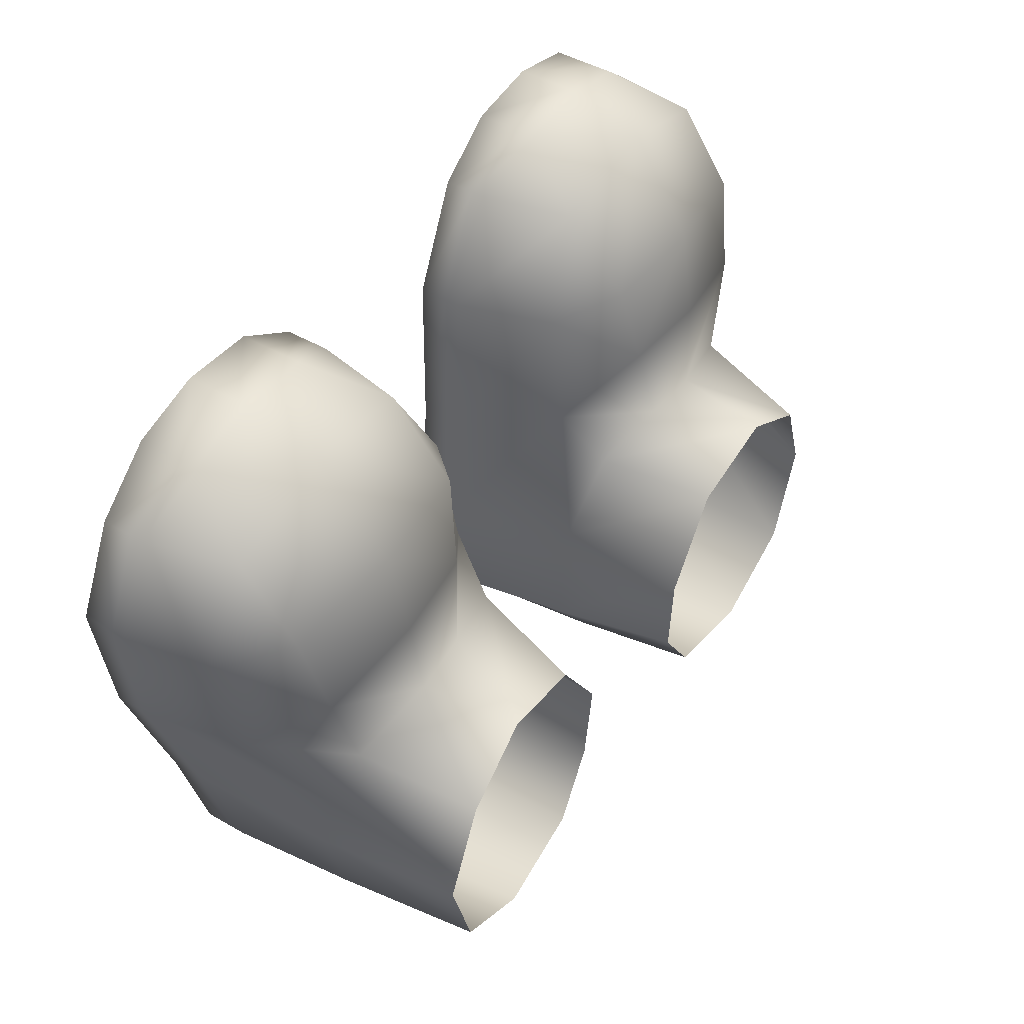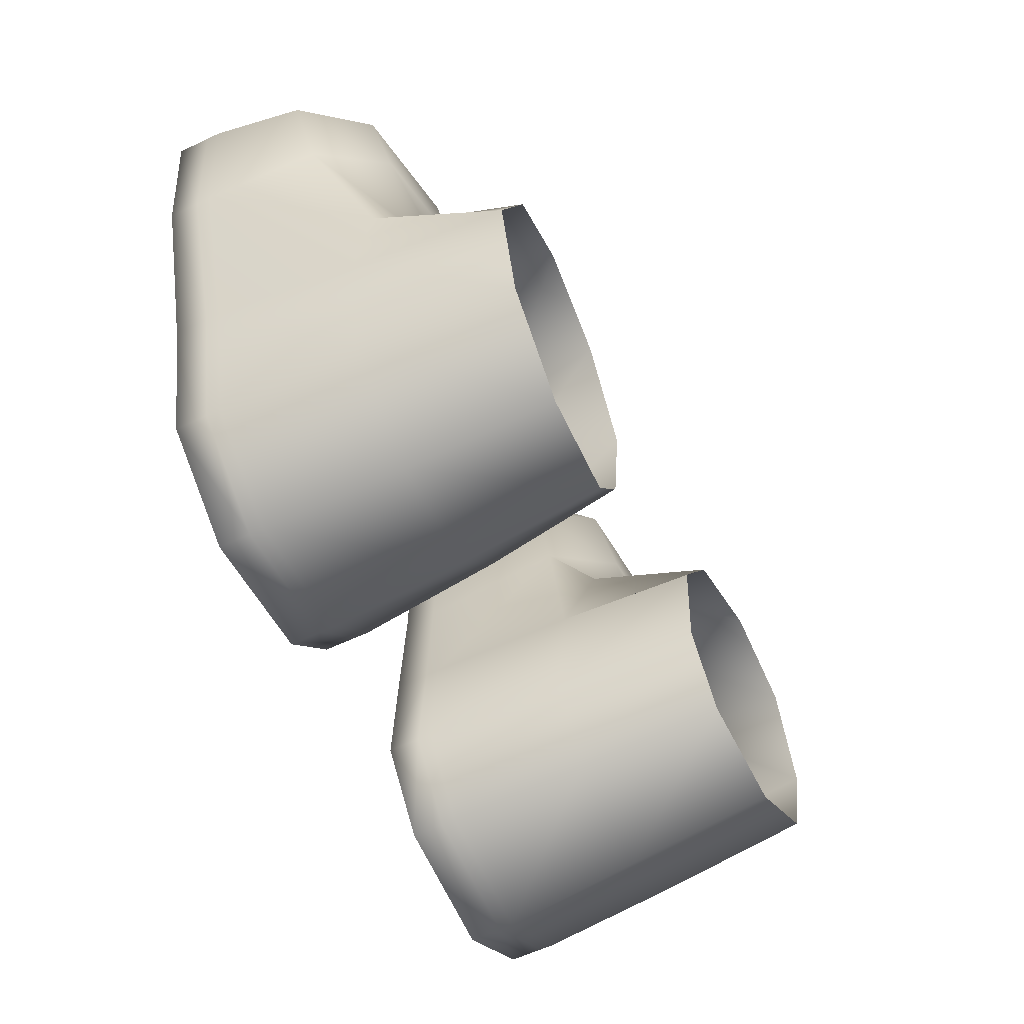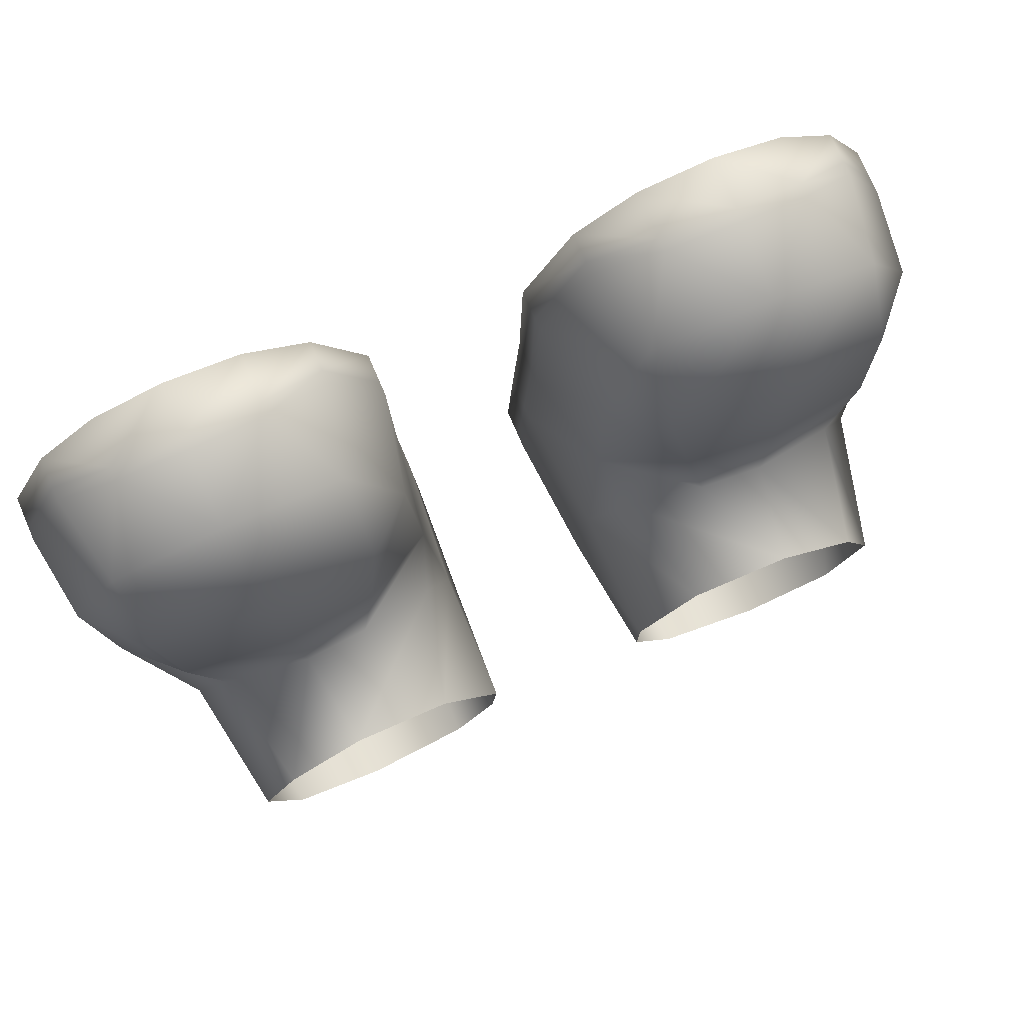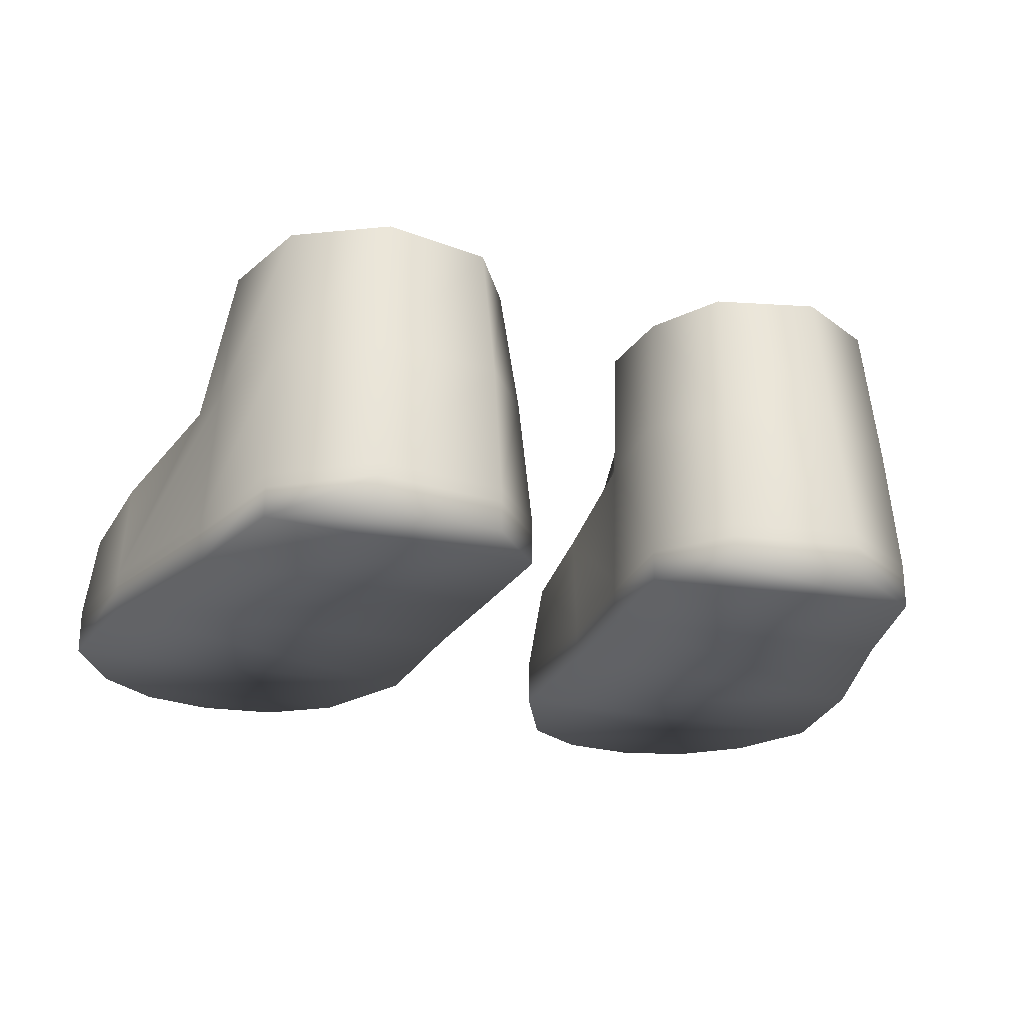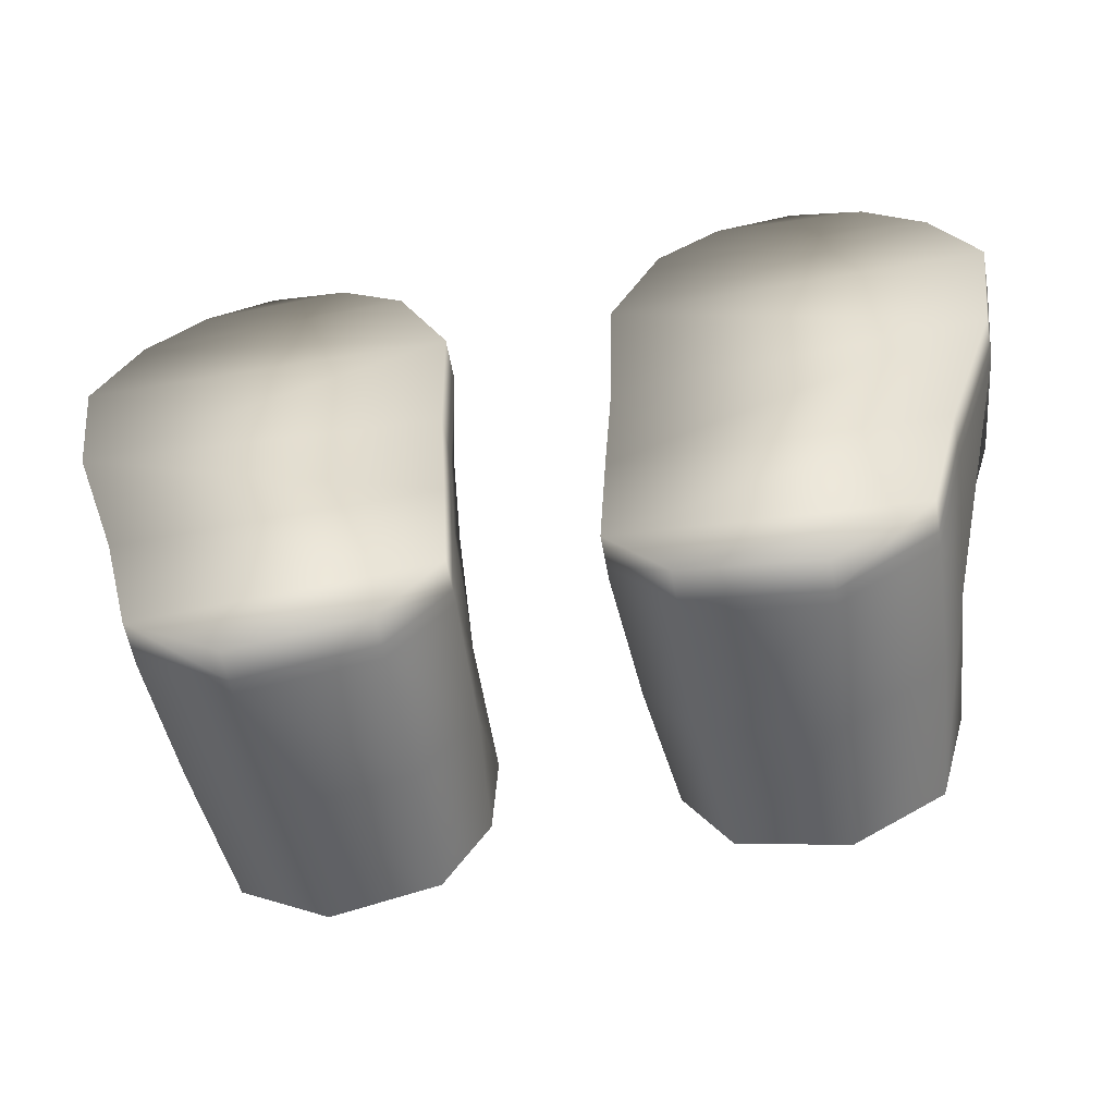
<metadata>
{"format":"obj","ext":"obj","renderer":"f3d","projection":"perspective","resolution":1024,"background":"white","views":[{"elev":47.2,"azim":122.9,"up":"+Z"},{"elev":-59.9,"azim":115.8,"up":"+Z"},{"elev":76.7,"azim":156.6,"up":"+Z"},{"elev":-23.6,"azim":160.0,"up":"+Y"},{"elev":-57.6,"azim":10.2,"up":"+Z"}]}
</metadata>
<code>
g fuzzyOrangePyjamas_geo
v 0.1218 0.09309 0.1788
v 0.07059 0.08914 0.1779
v 0.04424 0.07391 0.1126
v 0.1245 -2.532e-19 0.2353
v 0.0609 -3.038e-19 0.2119
v 0.03761 -2.424e-19 0.1632
v 0.03278 -7.076e-22 0.03095
v 0.03625 -1.146e-19 0.08911
v 0.02997 -7.681e-23 -0.0227
v 0.05586 -1.204e-21 -0.05356
v 0.1193 0.1004 0.1375
v 0.07779 0.09651 0.138
v 0.04733 0.06621 0.1672
v 0.1742 0.08571 0.1724
v 0.1962 1.908e-19 0.103
v 0.1139 1.907e-19 -0.06227
v 0.1559 1.551e-19 -0.03302
v 0.1715 2.706e-19 0.02735
v 0.1914 0.06818 0.1134
v 0.1986 0.05932 0.1639
v 0.1842 -7.64e-20 0.2041
v 0.2042 5.193e-20 0.165
v 0.1669 0.09394 0.1298
v 0.07014 0.06095 0.2122
v 0.1243 0.06379 0.2238
v 0.1753 0.06193 0.2067
v 0.06491 0.1454 0.07923
v 0.03861 0.1447 0.03666
v 0.06047 0.1435 -0.03989
v 0.1615 0.1481 0.02763
v 0.1477 0.1475 -0.02195
v 0.1438 0.1493 0.07224
v 0.1082 0.1475 0.09253
v 0.05193 0.09429 0.08773
v 0.03802 0.08335 0.03982
v 0.03362 0.08179 -0.01497
v 0.1102 0.08093 -0.05574
v 0.05743 0.08024 -0.04828
v 0.1697 0.09041 0.06198
v 0.1673 0.08208 0.02407
v 0.1534 0.08013 -0.02698
v 0.1544 0.09647 0.08507
v 0.1154 0.1033 0.09548
v 0.08612 0.1014 0.09683
v 0.05586 0.01975 -0.05356
v 0.1139 0.01974 -0.06227
v 0.02997 0.02001 -0.0227
v 0.03278 0.02047 0.03095
v 0.03625 0.02031 0.08911
v 0.03761 0.01963 0.1632
v 0.0609 0.01966 0.2119
v 0.1245 0.03071 0.2353
v 0.1842 0.01967 0.2041
v 0.2042 0.02018 0.165
v 0.1962 0.01914 0.103
v 0.1715 0.02038 0.02735
v 0.1559 0.02001 -0.03302
v 0.04034 0.1427 -0.007702
v 0.1077 0.1456 -0.04779
v 0.1568 -1.79e-19 0.2269
v 0.1568 0.02847 0.2269
v 0.08979 -3.019e-19 0.2314
v 0.08979 0.02846 0.2314
v 0.1842 0.01366 0.2041
v 0.2042 0.01417 0.165
v 0.1962 0.01313 0.103
v 0.1715 0.01438 0.02735
v 0.1559 0.014 -0.03302
v 0.1139 0.01373 -0.06227
v 0.05586 0.01374 -0.05356
v 0.02997 0.014 -0.0227
v 0.03278 0.01446 0.03095
v 0.03625 0.0143 0.08911
v 0.03761 0.01362 0.1632
v 0.0609 0.01365 0.2119
v 0.08979 0.02245 0.2314
v 0.1245 0.0247 0.2353
v 0.1568 0.02246 0.2269
v -0.1218 0.09309 0.1788
v -0.07059 0.08914 0.1779
v -0.04424 0.07391 0.1126
v -0.1245 -2.431e-17 0.2353
v -0.0609 -2.211e-17 0.2119
v -0.03761 -1.909e-17 0.1632
v -0.03278 8.38e-22 0.03095
v -0.03625 -1.469e-17 0.08911
v -0.02997 5.088e-23 -0.0227
v -0.05586 4.641e-22 -0.05356
v -0.1193 0.1004 0.1375
v -0.07779 0.09651 0.138
v -0.04733 0.06621 0.1672
v -0.1742 0.08571 0.1724
v -0.1962 -1.6e-17 0.103
v -0.1139 -3.597e-18 -0.06227
v -0.1559 -5.968e-18 -0.03302
v -0.1715 -1.197e-17 0.02735
v -0.1914 0.06818 0.1134
v -0.1986 0.05932 0.1639
v -0.1842 -2.263e-17 0.2041
v -0.2042 -2.009e-17 0.165
v -0.1669 0.09394 0.1298
v -0.07014 0.06095 0.2122
v -0.1243 0.06379 0.2238
v -0.1753 0.06193 0.2067
v -0.06491 0.1454 0.07923
v -0.03861 0.1447 0.03666
v -0.06047 0.1435 -0.03989
v -0.1615 0.1481 0.02763
v -0.1477 0.1475 -0.02195
v -0.1438 0.1493 0.07224
v -0.1082 0.1475 0.09253
v -0.05193 0.09429 0.08773
v -0.03802 0.08335 0.03982
v -0.03362 0.08179 -0.01497
v -0.1102 0.08093 -0.05574
v -0.05743 0.08024 -0.04828
v -0.1697 0.09041 0.06198
v -0.1673 0.08208 0.02407
v -0.1534 0.08013 -0.02698
v -0.1544 0.09647 0.08507
v -0.1154 0.1033 0.09548
v -0.08612 0.1014 0.09683
v -0.05586 0.01975 -0.05356
v -0.1139 0.01974 -0.06227
v -0.02997 0.02001 -0.0227
v -0.03278 0.02047 0.03095
v -0.03625 0.02031 0.08911
v -0.03761 0.01963 0.1632
v -0.0609 0.01966 0.2119
v -0.1245 0.03071 0.2353
v -0.1842 0.01967 0.2041
v -0.2042 0.02018 0.165
v -0.1962 0.01914 0.103
v -0.1715 0.02038 0.02735
v -0.1559 0.02001 -0.03302
v -0.04034 0.1427 -0.007702
v -0.1077 0.1456 -0.04779
v -0.1568 -2.397e-17 0.2269
v -0.1568 0.02847 0.2269
v -0.08979 -2.368e-17 0.2314
v -0.08979 0.02846 0.2314
v -0.1842 0.01366 0.2041
v -0.2042 0.01417 0.165
v -0.1962 0.01313 0.103
v -0.1715 0.01438 0.02735
v -0.1559 0.014 -0.03302
v -0.1139 0.01373 -0.06227
v -0.05586 0.01374 -0.05356
v -0.02997 0.014 -0.0227
v -0.03278 0.01446 0.03095
v -0.03625 0.0143 0.08911
v -0.03761 0.01362 0.1632
v -0.0609 0.01365 0.2119
v -0.08979 0.02245 0.2314
v -0.1245 0.0247 0.2353
v -0.1568 0.02246 0.2269
v 0.08612 0.1014 0.09683
v 0.1154 0.1033 0.09548
v 0.05193 0.09429 0.08773
v 0.06491 0.1454 0.07923
v 0.1438 0.1493 0.07224
v 0.1544 0.09647 0.08507
v 0.02997 0.02001 -0.0227
v 0.05586 0.01975 -0.05356
v 0.1139 0.01974 -0.06227
v 0.03278 0.02047 0.03095
v 0.03625 0.02031 0.08911
v 0.03761 0.01963 0.1632
v 0.0609 0.01966 0.2119
v 0.08979 0.02846 0.2314
v 0.1568 0.02847 0.2269
v 0.2042 0.02018 0.165
v 0.1842 0.01967 0.2041
v 0.1962 0.01914 0.103
v 0.1715 0.02038 0.02735
v 0.1559 0.02001 -0.03302
v 0.1245 0.03071 0.2353
v 0.2042 0.01417 0.165
v 0.1842 -7.64e-20 0.2041
v 0.1842 0.01366 0.2041
v 0.2042 5.193e-20 0.165
v 0.1962 0.01313 0.103
v 0.1962 1.908e-19 0.103
v 0.1715 0.01438 0.02735
v 0.1715 2.706e-19 0.02735
v 0.1559 0.014 -0.03302
v 0.1559 1.551e-19 -0.03302
v 0.1139 0.01373 -0.06227
v 0.1139 1.907e-19 -0.06227
v 0.05586 0.01374 -0.05356
v 0.05586 -1.204e-21 -0.05356
v 0.02997 0.014 -0.0227
v 0.02997 -7.681e-23 -0.0227
v 0.03278 0.01446 0.03095
v 0.03278 -7.076e-22 0.03095
v 0.03625 0.0143 0.08911
v 0.03625 -1.146e-19 0.08911
v 0.03761 0.01362 0.1632
v 0.03761 -2.424e-19 0.1632
v 0.0609 0.01365 0.2119
v 0.0609 -3.038e-19 0.2119
v 0.08979 0.02245 0.2314
v 0.08979 -3.019e-19 0.2314
v 0.1245 0.0247 0.2353
v 0.1245 -2.532e-19 0.2353
v 0.1568 0.02246 0.2269
v 0.1568 -1.79e-19 0.2269
v -0.08612 0.1014 0.09683
v -0.1154 0.1033 0.09548
v -0.05193 0.09429 0.08773
v -0.06491 0.1454 0.07923
v -0.1438 0.1493 0.07224
v -0.1544 0.09647 0.08507
v -0.02997 0.02001 -0.0227
v -0.05586 0.01975 -0.05356
v -0.1139 0.01974 -0.06227
v -0.03278 0.02047 0.03095
v -0.03625 0.02031 0.08911
v -0.03761 0.01963 0.1632
v -0.0609 0.01966 0.2119
v -0.08979 0.02846 0.2314
v -0.1568 0.02847 0.2269
v -0.2042 0.02018 0.165
v -0.1842 0.01967 0.2041
v -0.1962 0.01914 0.103
v -0.1715 0.02038 0.02735
v -0.1559 0.02001 -0.03302
v -0.1245 0.03071 0.2353
v -0.2042 0.01417 0.165
v -0.1842 -2.263e-17 0.2041
v -0.2042 -2.009e-17 0.165
v -0.1842 0.01366 0.2041
v -0.1962 0.01313 0.103
v -0.1962 -1.6e-17 0.103
v -0.1715 0.01438 0.02735
v -0.1715 -1.197e-17 0.02735
v -0.1559 0.014 -0.03302
v -0.1559 -5.968e-18 -0.03302
v -0.1139 0.01373 -0.06227
v -0.1139 -3.597e-18 -0.06227
v -0.05586 0.01374 -0.05356
v -0.05586 4.641e-22 -0.05356
v -0.02997 0.014 -0.0227
v -0.02997 5.088e-23 -0.0227
v -0.03278 0.01446 0.03095
v -0.03278 8.38e-22 0.03095
v -0.03625 0.0143 0.08911
v -0.03625 -1.469e-17 0.08911
v -0.03761 0.01362 0.1632
v -0.03761 -1.909e-17 0.1632
v -0.0609 0.01365 0.2119
v -0.0609 -2.211e-17 0.2119
v -0.08979 0.02245 0.2314
v -0.08979 -2.368e-17 0.2314
v -0.1245 0.0247 0.2353
v -0.1245 -2.431e-17 0.2353
v -0.1568 0.02246 0.2269
v -0.1568 -2.397e-17 0.2269
g fuzzyOrangePyjamas_geo_0
f 17 10 16
f 9 10 17
f 18 9 17
f 7 9 18
f 15 7 18
f 8 7 15
f 6 8 15
f 21 5 6
f 62 5 21
f 60 62 21
f 4 62 60
f 42 30 32
f 39 30 42
f 19 39 42
f 55 39 19
f 20 55 19
f 54 55 20
f 53 54 20
f 33 157 158
f 159 157 33
f 160 159 33
f 161 158 162
f 33 158 161
f 93 86 84
f 85 86 93
f 96 85 93
f 87 85 96
f 95 87 96
f 88 87 95
f 94 88 95
f 99 84 83
f 140 99 83
f 138 99 140
f 82 138 140
f 98 132 131
f 133 132 98
f 97 133 98
f 117 133 97
f 120 117 97
f 108 117 120
f 110 108 120
f 111 210 211
f 208 210 111
f 209 208 111
f 209 212 213
f 111 212 209
f 24 51 63
f 50 51 24
f 13 50 24
f 49 50 13
f 3 49 13
f 48 49 3
f 35 48 3
f 47 48 35
f 36 47 35
f 45 47 36
f 38 45 36
f 46 45 38
f 37 46 38
f 57 46 37
f 41 57 37
f 56 57 41
f 40 56 41
f 55 56 40
f 39 55 40
f 6 22 21
f 15 22 6
f 35 27 28
f 34 27 35
f 3 34 35
f 44 34 3
f 12 44 3
f 43 44 12
f 11 43 12
f 23 43 11
f 14 23 11
f 20 23 14
f 26 20 14
f 53 20 26
f 61 53 26
f 23 42 43
f 19 42 23
f 20 19 23
f 40 30 39
f 31 30 40
f 41 31 40
f 59 31 41
f 37 59 41
f 29 59 37
f 38 29 37
f 58 29 38
f 36 58 38
f 28 58 36
f 35 28 36
f 71 163 70
f 166 163 71
f 72 166 71
f 167 166 72
f 73 167 72
f 168 167 73
f 74 168 73
f 169 168 74
f 75 169 74
f 170 169 75
f 76 170 75
f 52 170 76
f 77 52 76
f 171 52 77
f 78 171 77
f 173 171 78
f 64 173 78
f 172 173 64
f 65 172 64
f 174 172 65
f 66 174 65
f 175 174 66
f 67 175 66
f 176 175 67
f 68 176 67
f 165 176 68
f 69 165 68
f 164 165 69
f 70 164 69
f 163 164 70
f 13 12 3
f 2 12 13
f 24 2 13
f 25 2 24
f 63 25 24
f 177 25 63
f 1 14 11
f 26 14 1
f 25 26 1
f 61 26 25
f 177 61 25
f 179 180 206
f 178 180 179
f 181 178 179
f 182 178 181
f 183 182 181
f 184 182 183
f 185 184 183
f 186 184 185
f 187 186 185
f 188 186 187
f 189 188 187
f 190 188 189
f 191 190 189
f 192 190 191
f 193 192 191
f 194 192 193
f 195 194 193
f 196 194 195
f 197 196 195
f 198 196 197
f 199 198 197
f 200 198 199
f 201 200 199
f 202 200 201
f 203 202 201
f 204 202 203
f 205 204 203
f 206 204 205
f 207 206 205
f 179 206 207
f 118 133 117
f 134 133 118
f 119 134 118
f 135 134 119
f 115 135 119
f 124 135 115
f 116 124 115
f 123 124 116
f 114 123 116
f 125 123 114
f 113 125 114
f 126 125 113
f 81 126 113
f 127 126 81
f 91 127 81
f 128 127 91
f 102 128 91
f 129 128 102
f 141 129 102
f 100 84 99
f 93 84 100
f 104 131 139
f 98 131 104
f 92 98 104
f 101 98 92
f 89 101 92
f 121 101 89
f 90 121 89
f 122 121 90
f 81 122 90
f 112 122 81
f 113 112 81
f 105 112 113
f 106 105 113
f 101 97 98
f 120 97 101
f 121 120 101
f 114 106 113
f 136 106 114
f 116 136 114
f 107 136 116
f 115 107 116
f 137 107 115
f 119 137 115
f 109 137 119
f 118 109 119
f 108 109 118
f 117 108 118
f 217 149 214
f 150 149 217
f 218 150 217
f 151 150 218
f 219 151 218
f 152 151 219
f 220 152 219
f 153 152 220
f 221 153 220
f 154 153 221
f 130 154 221
f 155 154 130
f 222 155 130
f 156 155 222
f 224 156 222
f 142 156 224
f 223 142 224
f 143 142 223
f 225 143 223
f 144 143 225
f 226 144 225
f 145 144 226
f 227 145 226
f 146 145 227
f 216 146 227
f 147 146 216
f 215 147 216
f 148 147 215
f 214 148 215
f 149 148 214
f 91 81 90
f 80 91 90
f 102 91 80
f 103 102 80
f 141 102 103
f 228 141 103
f 103 139 228
f 104 139 103
f 79 104 103
f 92 104 79
f 89 92 79
f 257 230 258
f 256 257 258
f 255 257 256
f 254 255 256
f 253 255 254
f 252 253 254
f 251 253 252
f 250 251 252
f 249 251 250
f 248 249 250
f 247 249 248
f 246 247 248
f 245 247 246
f 244 245 246
f 243 245 244
f 242 243 244
f 241 243 242
f 240 241 242
f 239 241 240
f 238 239 240
f 237 239 238
f 236 237 238
f 235 237 236
f 234 235 236
f 233 235 234
f 231 233 234
f 229 233 231
f 230 229 231
f 232 229 230
f 257 232 230
f 1 2 25
f 12 2 1
f 11 12 1
f 79 90 89
f 80 90 79
f 103 80 79

</code>
